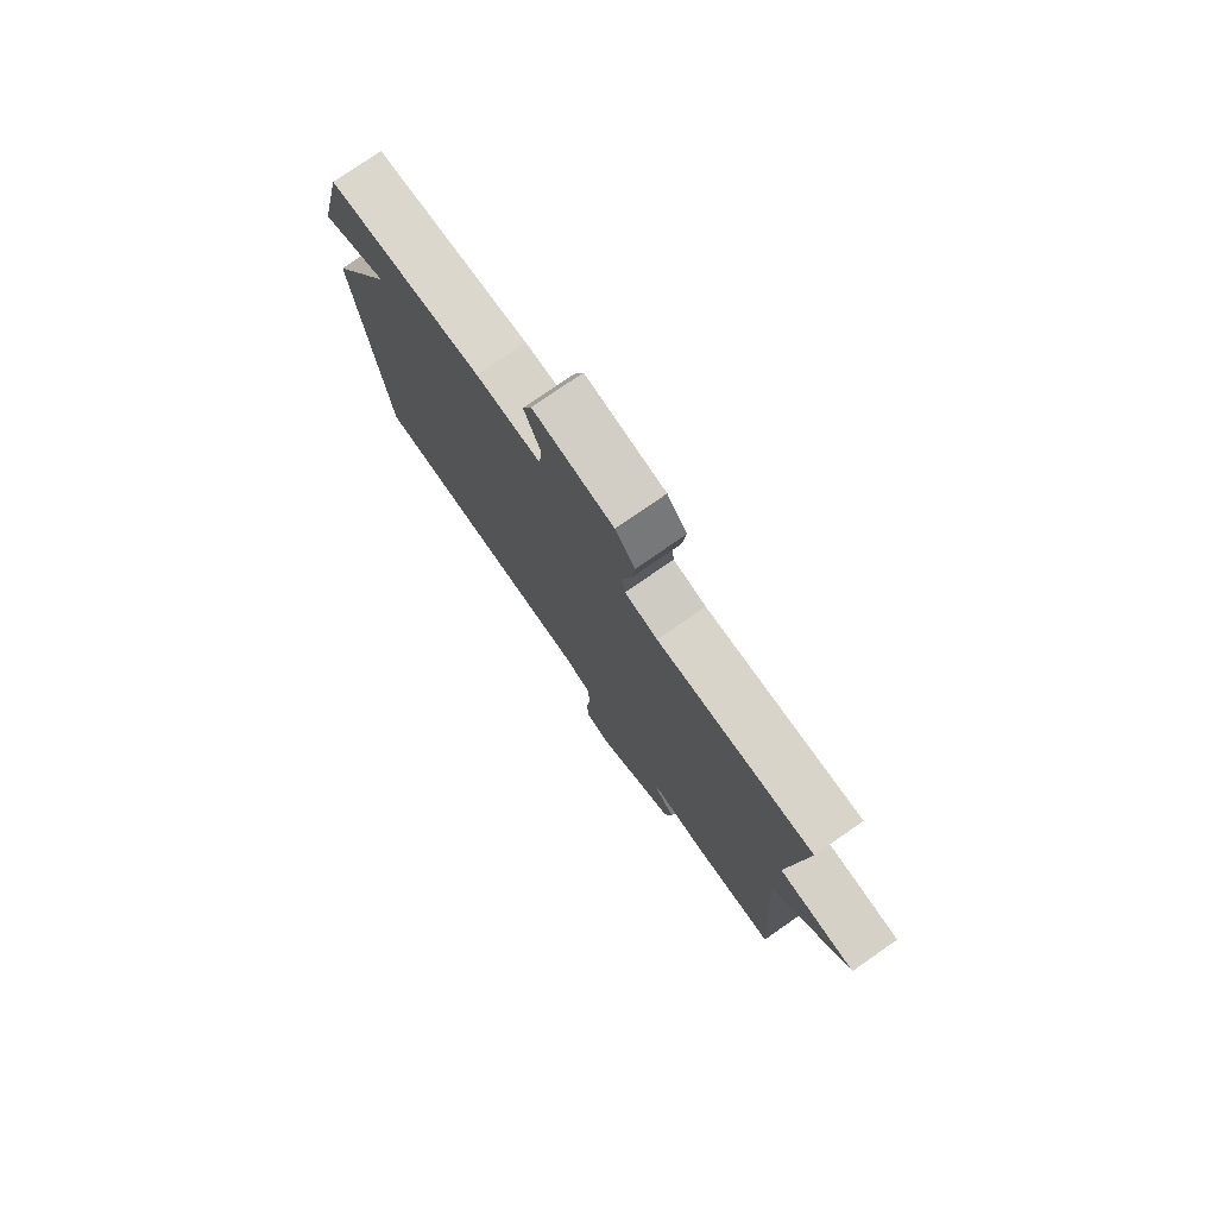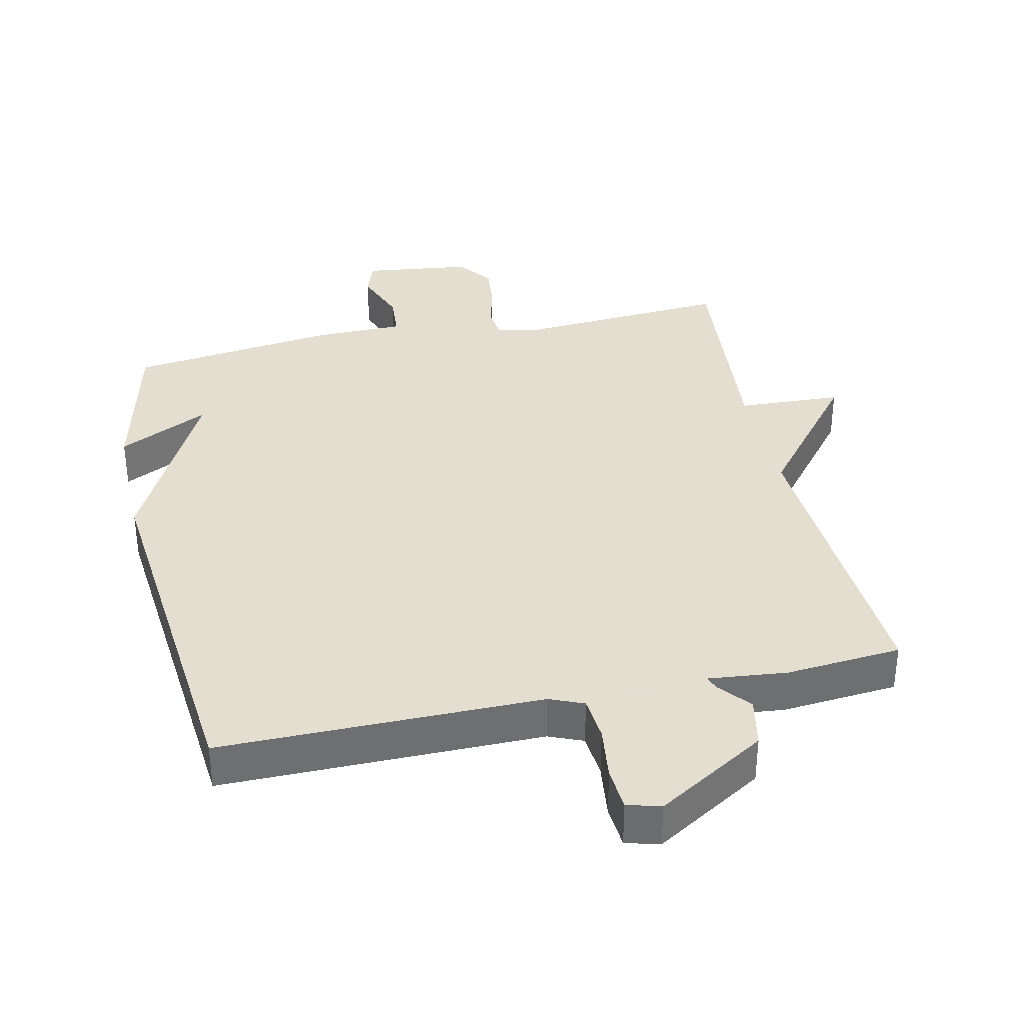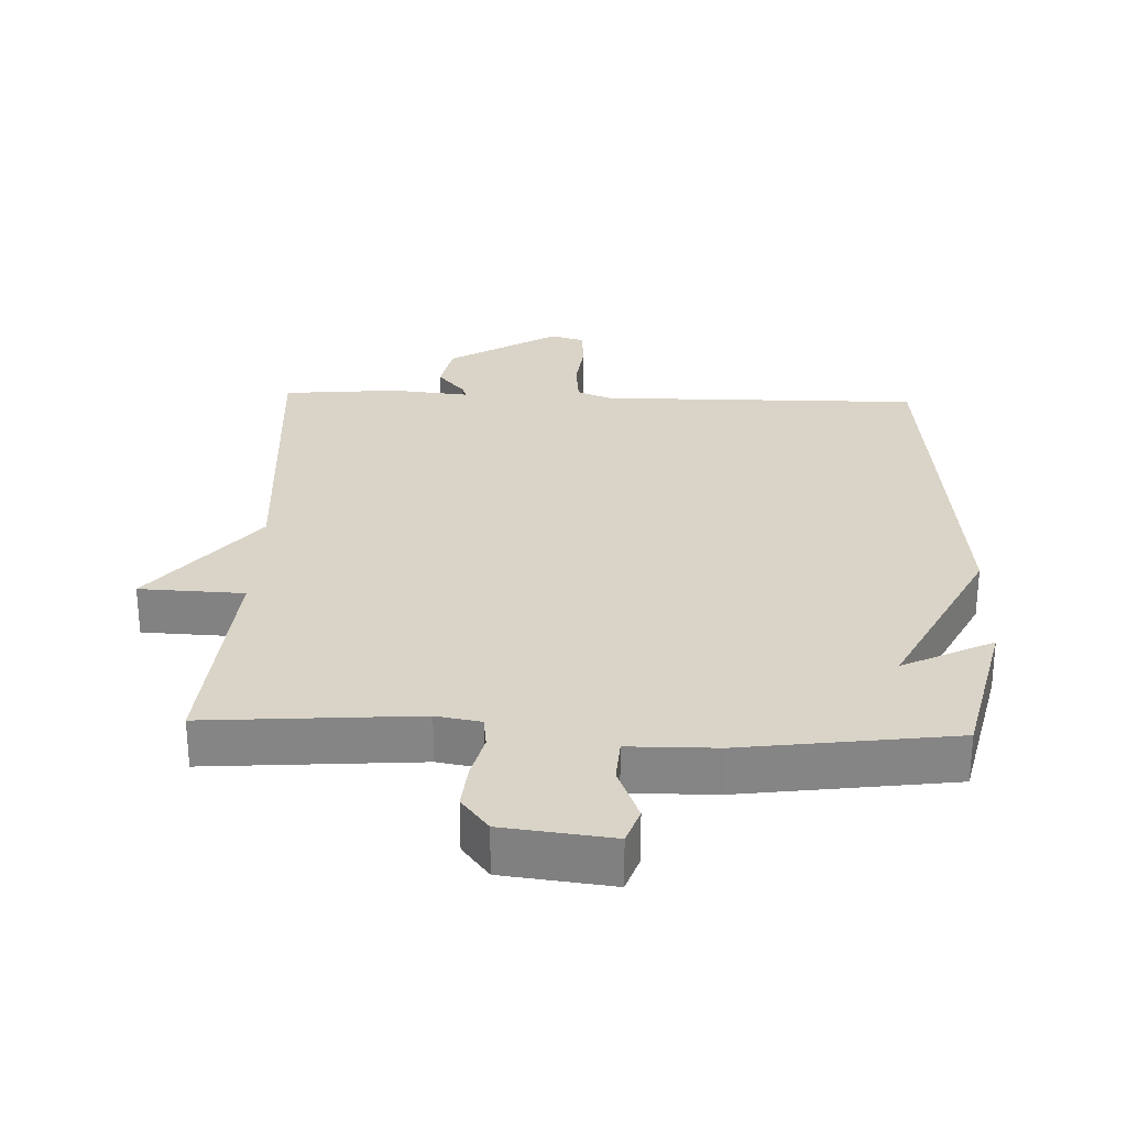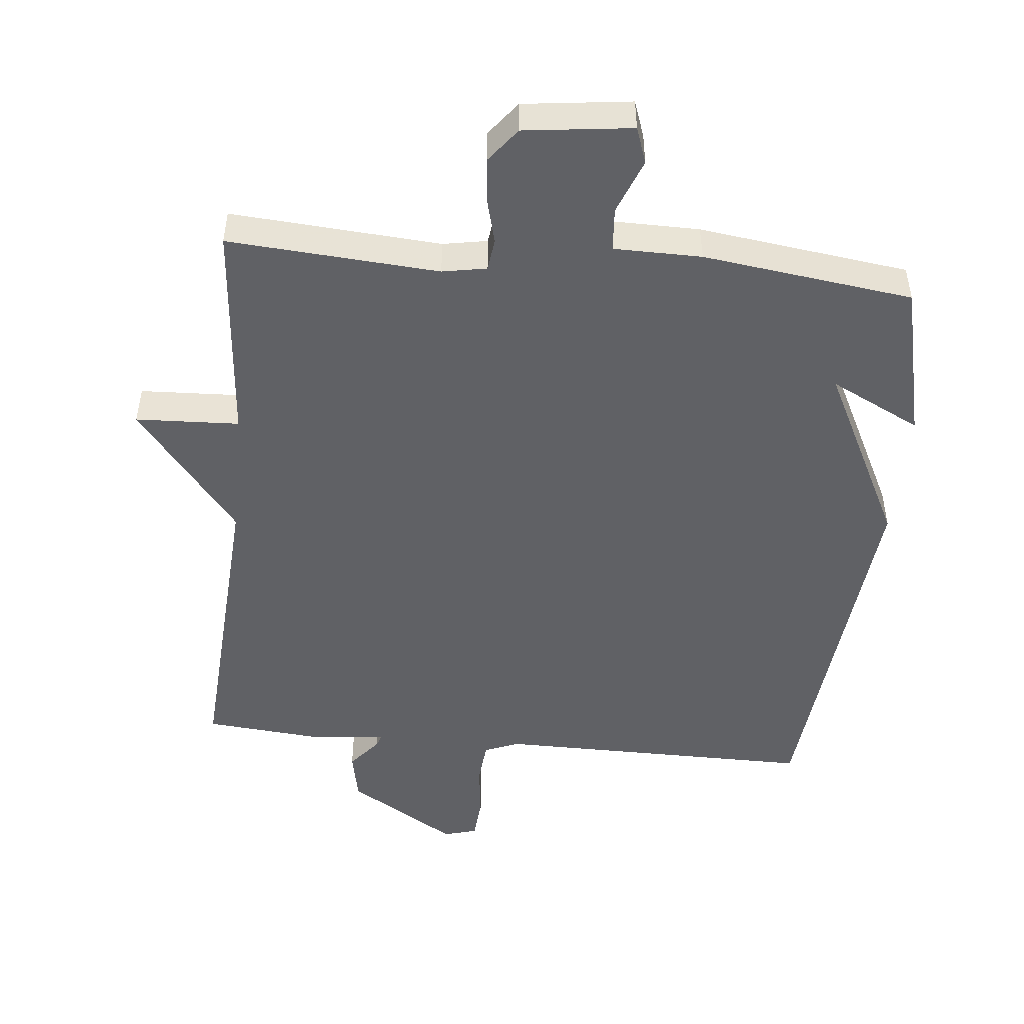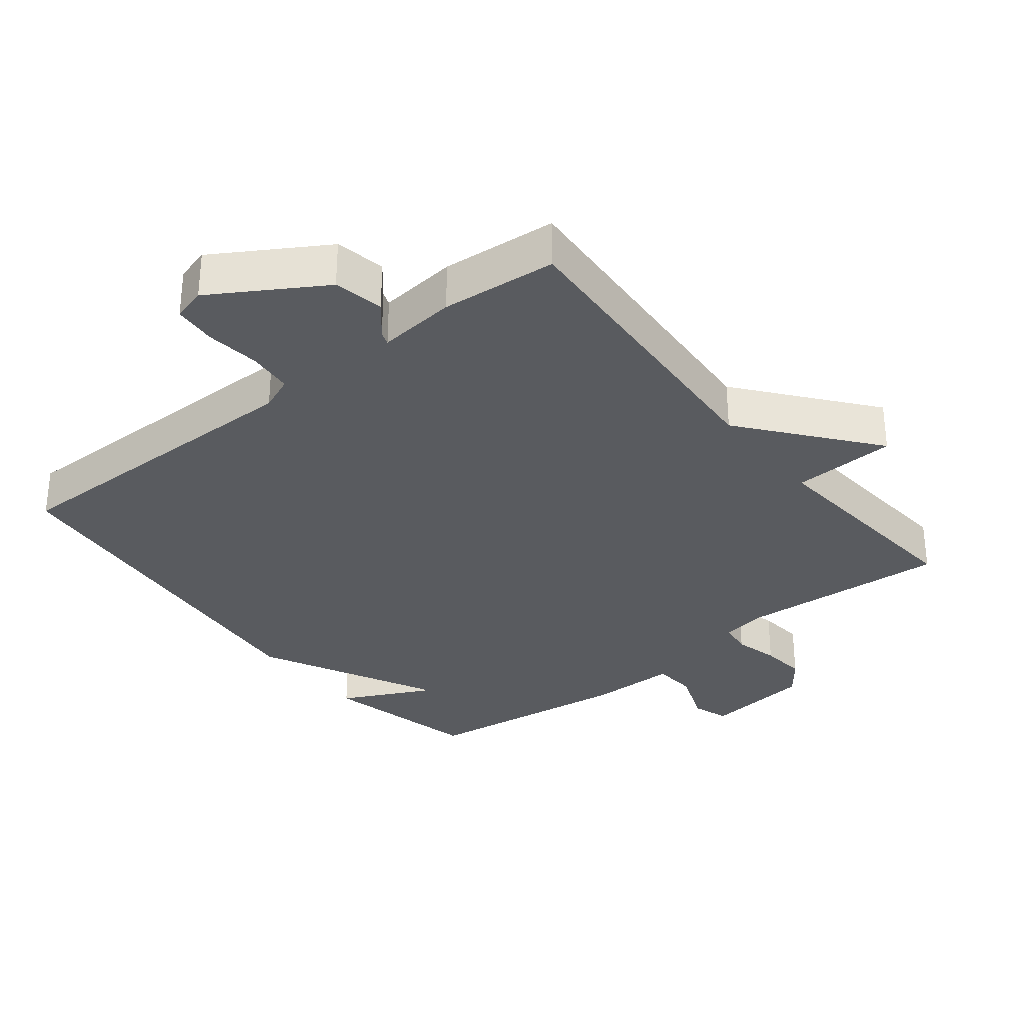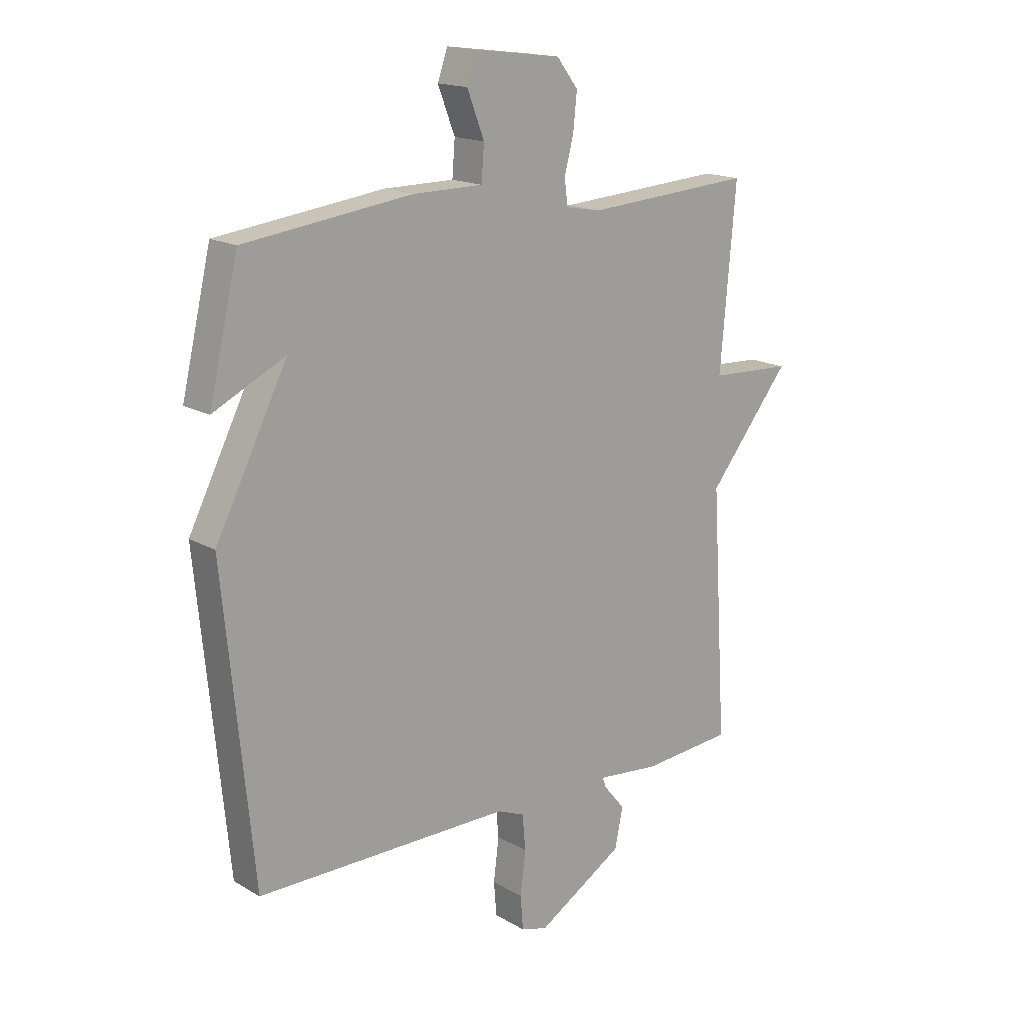
<metadata>
{"format":"obj","ext":"obj","renderer":"f3d","projection":"perspective","resolution":1024,"background":"white","views":[{"elev":77.5,"azim":-124.8,"up":"+Z"},{"elev":35.9,"azim":167.7,"up":"+Y"},{"elev":28.5,"azim":2.0,"up":"+Y"},{"elev":-48.9,"azim":-5.7,"up":"+Y"},{"elev":-32.1,"azim":-141.6,"up":"+Y"},{"elev":16.6,"azim":139.5,"up":"+Z"}]}
</metadata>
<code>
v 0.5 0.07 0.5
v 0.555 0.07 0.265
v 0.42 0.07 0.332
v 0.555 0.07 0.065
v 0.5 0.07 -0.5
v 0.022 0.07 -0.498
v -0.029 0.07 -0.519
v -0.035 0.07 -0.586
v -0.025 0.07 -0.667
v -0.03 0.07 -0.731
v -0.08 0.07 -0.745
v -0.243 0.07 -0.646
v -0.258 0.07 -0.571
v -0.218 0.07 -0.523
v -0.211 0.07 -0.503
v -0.328 0.07 -0.515
v -0.5 0.07 -0.5
v -0.471 0.07 -0.034
v -0.626 0.07 0.159
v -0.471 0.07 0.166
v -0.5 0.07 0.5
v -0.186 0.07 0.478
v -0.12 0.07 0.49
v -0.114 0.07 0.538
v -0.131 0.07 0.604
v -0.138 0.07 0.672
v -0.098 0.07 0.724
v 0.063 0.07 0.744
v 0.082 0.07 0.69
v 0.05 0.07 0.607
v 0.055 0.07 0.542
v 0.186 0.07 0.541
v 0.5 0 0.5
v 0.555 0 0.265
v 0.42 0 0.332
v 0.555 0 0.065
v 0.5 0 -0.5
v 0.022 0 -0.498
v -0.029 0 -0.519
v -0.035 0 -0.586
v -0.025 0 -0.667
v -0.03 0 -0.731
v -0.08 0 -0.745
v -0.243 0 -0.646
v -0.258 0 -0.571
v -0.218 0 -0.523
v -0.211 0 -0.503
v -0.328 0 -0.515
v -0.5 0 -0.5
v -0.471 0 -0.034
v -0.626 0 0.159
v -0.471 0 0.166
v -0.5 0 0.5
v -0.186 0 0.478
v -0.12 0 0.49
v -0.114 0 0.538
v -0.131 0 0.604
v -0.138 0 0.672
v -0.098 0 0.724
v 0.063 0 0.744
v 0.082 0 0.69
v 0.05 0 0.607
v 0.055 0 0.542
v 0.186 0 0.541
f 1 2 3
f 32 1 3
f 31 32 3
f 28 29 30
f 27 28 30
f 26 27 30
f 25 26 30
f 24 25 30
f 23 24 30 31
f 20 21 22
f 20 22 23
f 18 19 20
f 4 5 6
f 3 4 6
f 31 3 6
f 23 31 6
f 20 23 6
f 18 20 6
f 15 16 17 18
f 12 13 14
f 11 12 14
f 10 11 14
f 9 10 14
f 8 9 14
f 7 8 14 15
f 6 7 15 18
f 35 34 33
f 35 33 64
f 35 64 63
f 62 61 60
f 62 60 59
f 62 59 58
f 62 58 57
f 62 57 56
f 63 62 56 55
f 54 53 52
f 55 54 52
f 52 51 50
f 38 37 36
f 38 36 35
f 38 35 63
f 38 63 55
f 38 55 52
f 38 52 50
f 50 49 48 47
f 46 45 44
f 46 44 43
f 46 43 42
f 46 42 41
f 46 41 40
f 47 46 40 39
f 50 47 39 38
f 1 33 34 2
f 2 34 35 3
f 3 35 36 4
f 4 36 37 5
f 5 37 38 6
f 6 38 39 7
f 7 39 40 8
f 8 40 41 9
f 9 41 42 10
f 10 42 43 11
f 11 43 44 12
f 12 44 45 13
f 13 45 46 14
f 14 46 47 15
f 15 47 48 16
f 16 48 49 17
f 17 49 50 18
f 18 50 51 19
f 19 51 52 20
f 20 52 53 21
f 21 53 54 22
f 22 54 55 23
f 23 55 56 24
f 24 56 57 25
f 25 57 58 26
f 26 58 59 27
f 27 59 60 28
f 28 60 61 29
f 29 61 62 30
f 30 62 63 31
f 31 63 64 32
f 32 64 33 1

</code>
